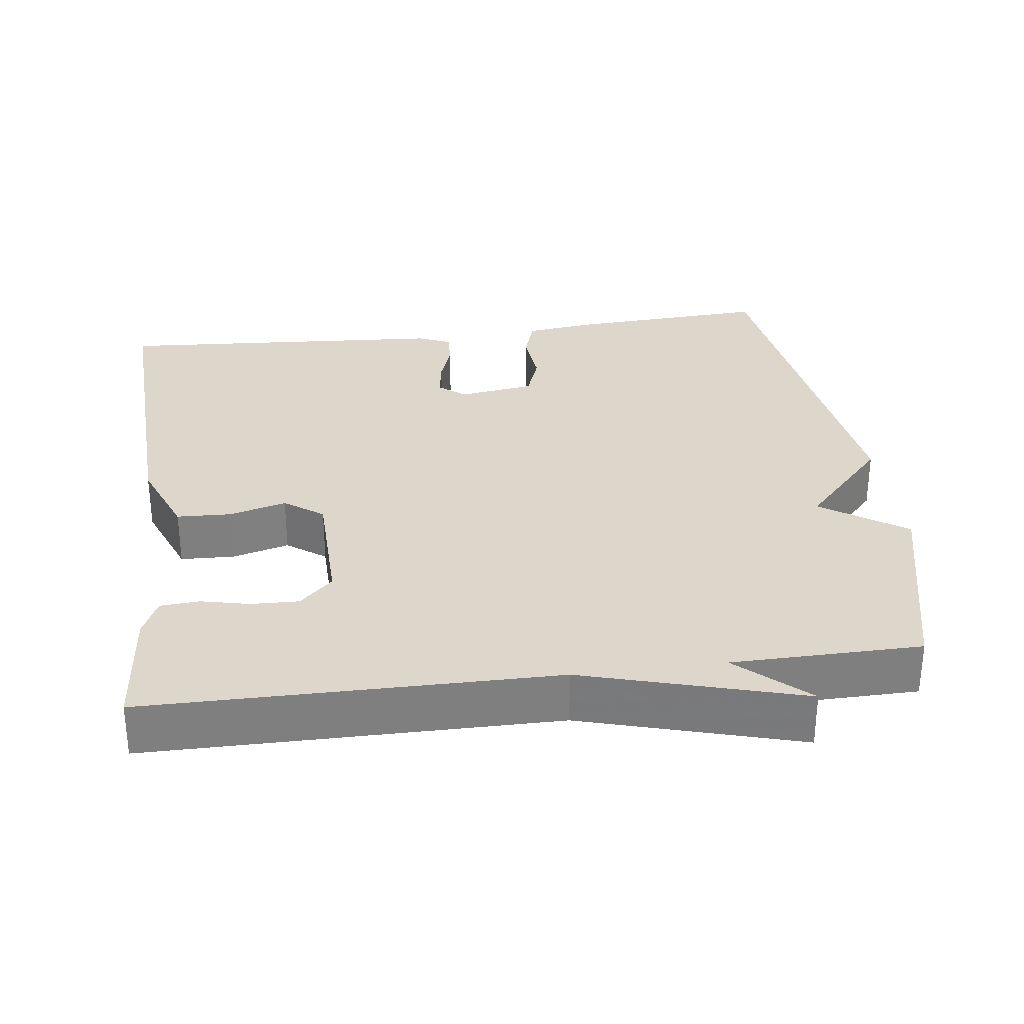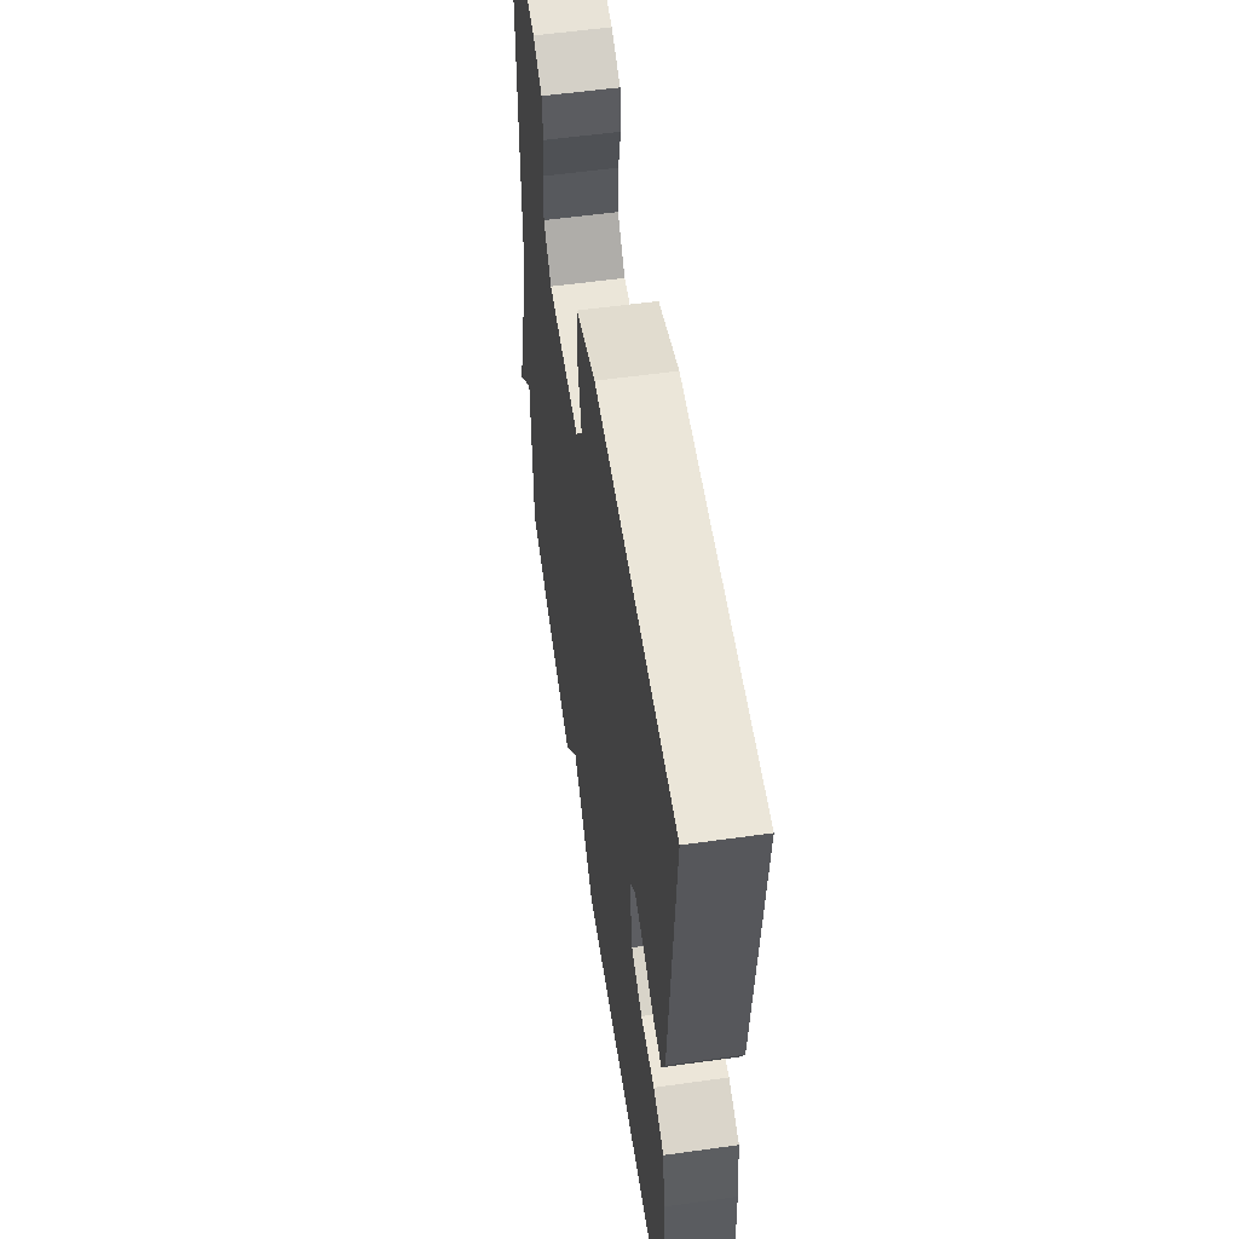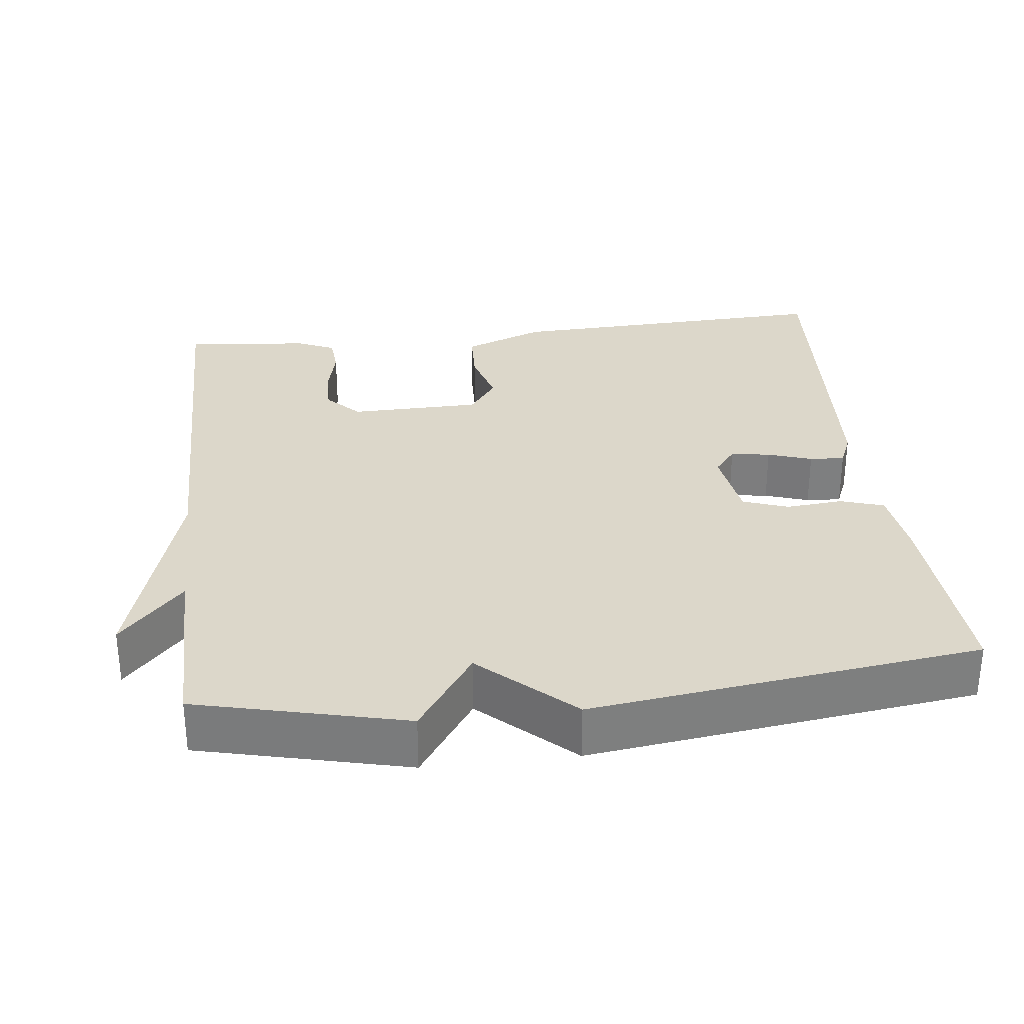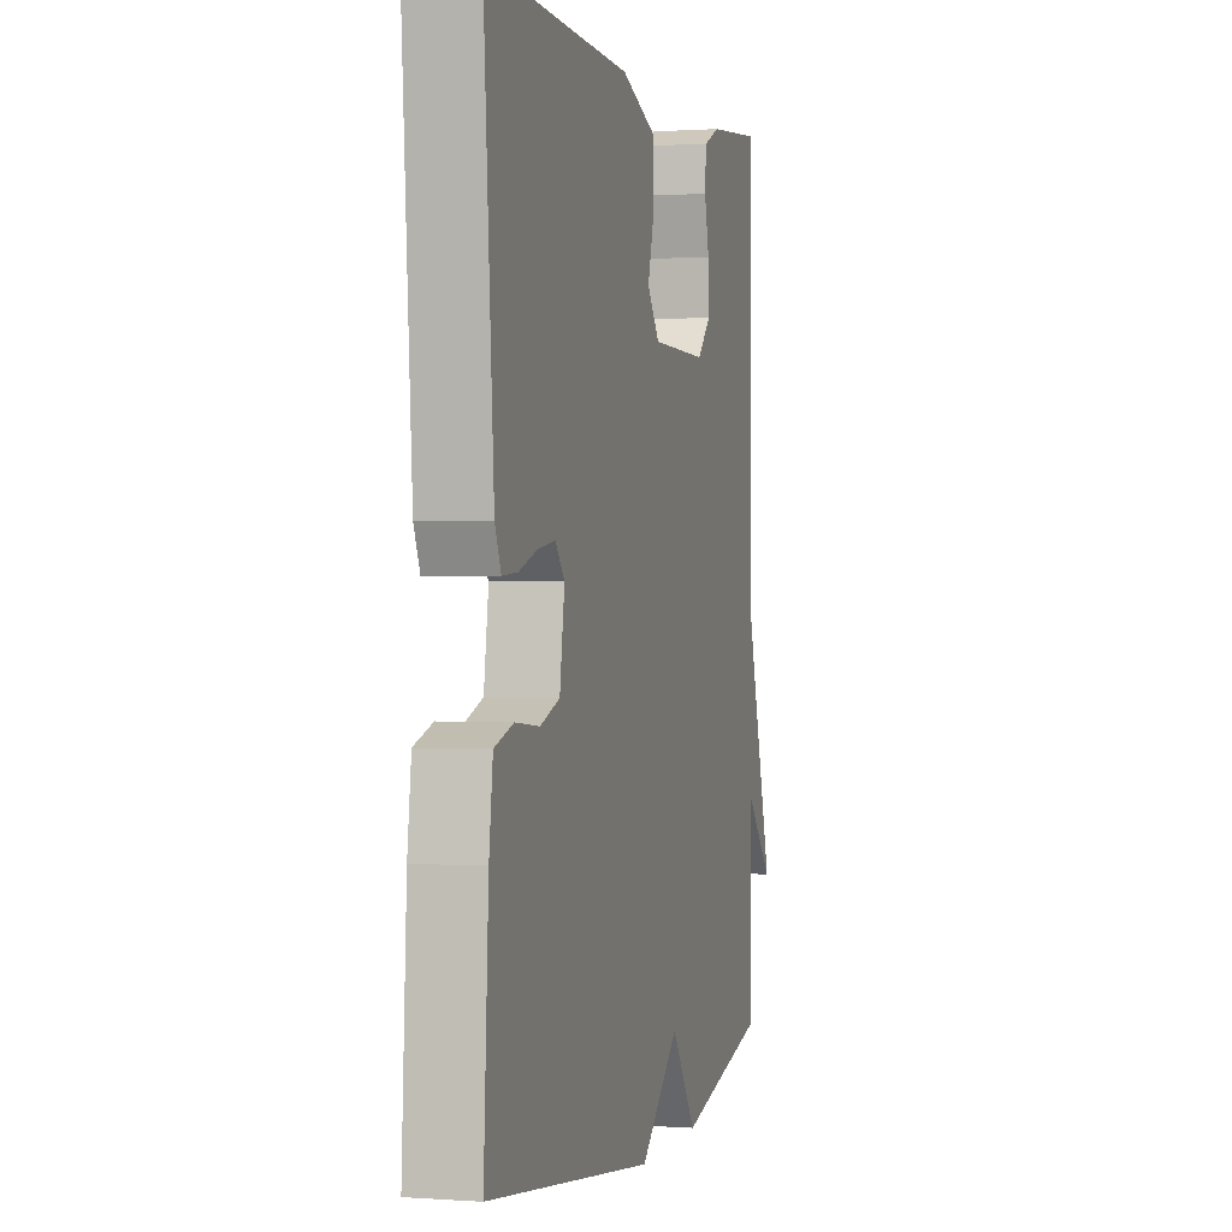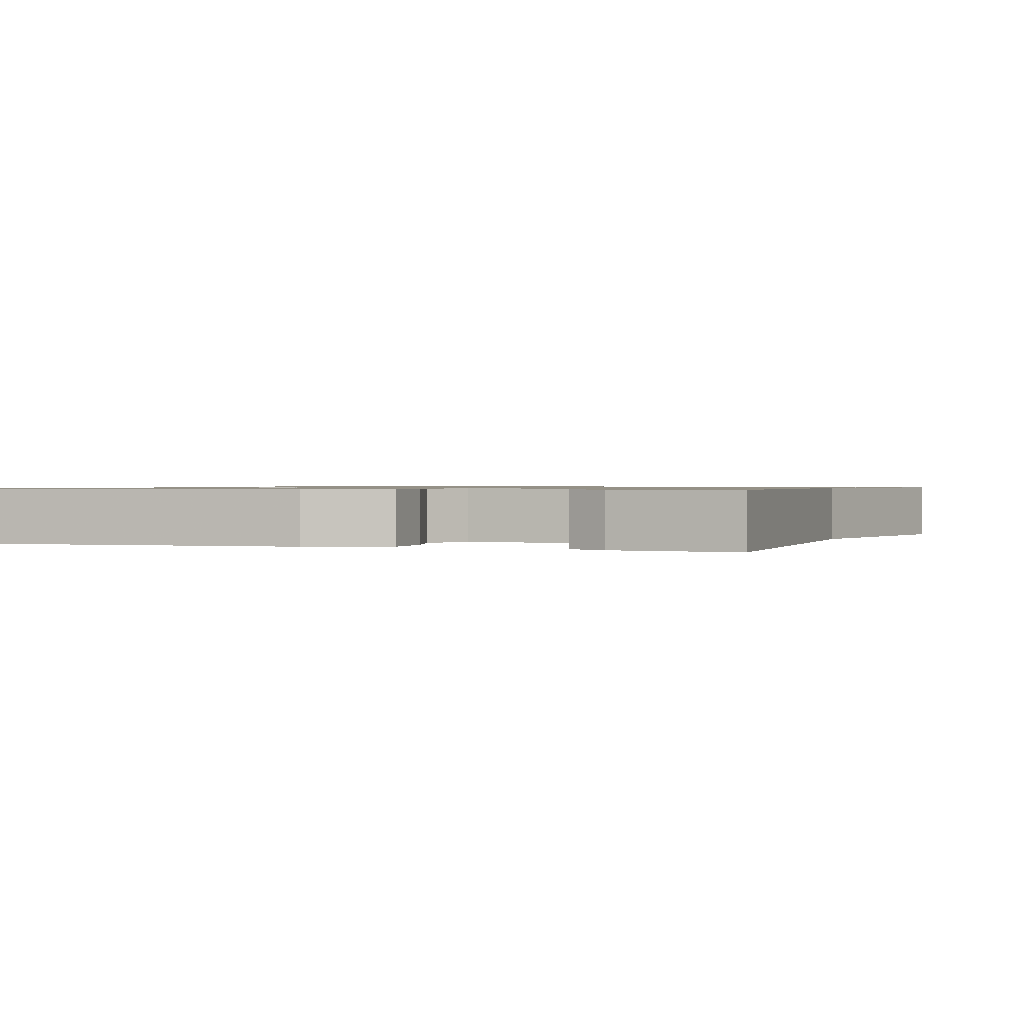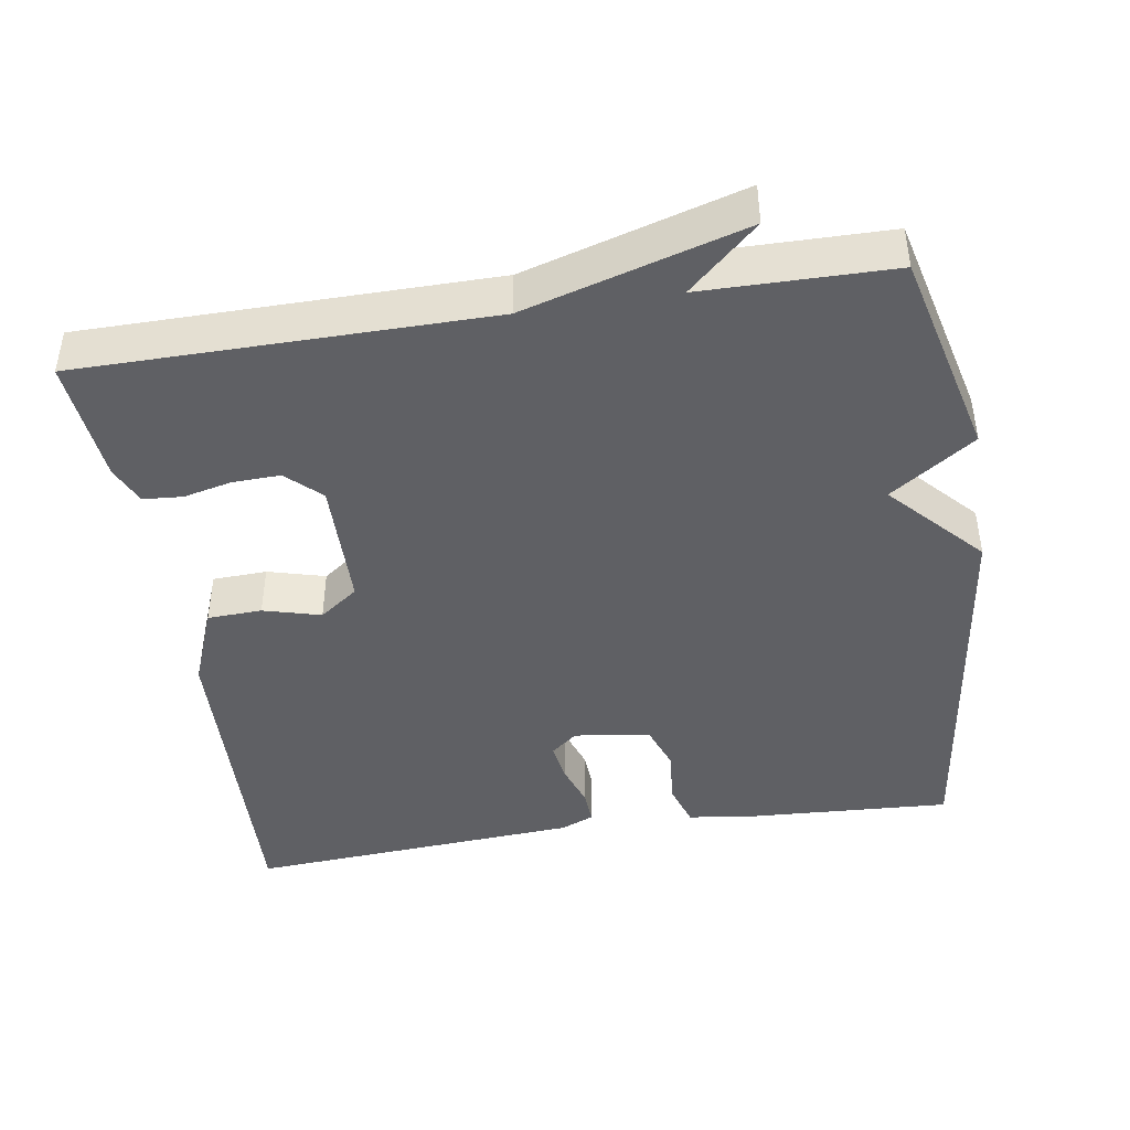
<metadata>
{"format":"obj","ext":"obj","renderer":"f3d","projection":"perspective","resolution":1024,"background":"white","views":[{"elev":30.7,"azim":82.5,"up":"+Y"},{"elev":57.0,"azim":-98.3,"up":"+Z"},{"elev":30.6,"azim":173.3,"up":"+Y"},{"elev":0.7,"azim":-75.0,"up":"+Z"},{"elev":0.9,"azim":18.5,"up":"+Y"},{"elev":-43.5,"azim":99.0,"up":"+Y"}]}
</metadata>
<code>
v 0.5 0.07 0.5
v 0.503 0.07 -0.046
v 0.588 0.07 -0.339
v 0.503 0.07 -0.246
v 0.5 0.07 -0.5
v 0.221 0.07 -0.568
v 0.143 0.07 -0.455
v 0.021 0.07 -0.568
v -0.5 0.07 -0.5
v -0.485 0.07 -0.23
v -0.473 0.07 -0.136
v -0.414 0.07 -0.117
v -0.338 0.07 -0.124
v -0.277 0.07 -0.102
v -0.262 0.07 0
v -0.291 0.07 0.036
v -0.344 0.07 0.028
v -0.403 0.07 0.008
v -0.45 0.07 0.005
v -0.469 0.07 0.05
v -0.5 0.07 0.5
v -0.055 0.07 0.482
v 0.054 0.07 0.439
v 0.057 0.07 0.366
v 0.036 0.07 0.289
v 0.074 0.07 0.237
v 0.25 0.07 0.234
v 0.293 0.07 0.279
v 0.291 0.07 0.343
v 0.276 0.07 0.408
v 0.28 0.07 0.461
v 0.331 0.07 0.484
v 0.5 0 0.5
v 0.503 0 -0.046
v 0.588 0 -0.339
v 0.503 0 -0.246
v 0.5 0 -0.5
v 0.221 0 -0.568
v 0.143 0 -0.455
v 0.021 0 -0.568
v -0.5 0 -0.5
v -0.485 0 -0.23
v -0.473 0 -0.136
v -0.414 0 -0.117
v -0.338 0 -0.124
v -0.277 0 -0.102
v -0.262 0 0
v -0.291 0 0.036
v -0.344 0 0.028
v -0.403 0 0.008
v -0.45 0 0.005
v -0.469 0 0.05
v -0.5 0 0.5
v -0.055 0 0.482
v 0.054 0 0.439
v 0.057 0 0.366
v 0.036 0 0.289
v 0.074 0 0.237
v 0.25 0 0.234
v 0.293 0 0.279
v 0.291 0 0.343
v 0.276 0 0.408
v 0.28 0 0.461
v 0.331 0 0.484
f 32 1 2
f 31 32 2
f 30 31 2
f 29 30 2
f 2 3 4
f 29 2 4
f 28 29 4
f 5 6 7
f 4 5 7
f 28 4 7
f 27 28 7
f 7 8 9
f 27 7 9
f 26 27 9
f 25 26 9
f 23 24 25
f 22 23 25
f 21 22 25
f 20 21 25
f 19 20 25
f 18 19 25
f 17 18 25
f 16 17 25
f 15 16 25
f 14 15 25
f 14 25 9
f 13 14 9 10
f 10 11 12 13
f 34 33 64
f 34 64 63
f 34 63 62
f 34 62 61
f 36 35 34
f 36 34 61
f 36 61 60
f 39 38 37
f 39 37 36
f 39 36 60
f 39 60 59
f 41 40 39
f 41 39 59
f 41 59 58
f 41 58 57
f 57 56 55
f 57 55 54
f 57 54 53
f 57 53 52
f 57 52 51
f 57 51 50
f 57 50 49
f 57 49 48
f 57 48 47
f 57 47 46
f 41 57 46
f 42 41 46 45
f 45 44 43 42
f 1 33 34 2
f 2 34 35 3
f 3 35 36 4
f 4 36 37 5
f 5 37 38 6
f 6 38 39 7
f 7 39 40 8
f 8 40 41 9
f 9 41 42 10
f 10 42 43 11
f 11 43 44 12
f 12 44 45 13
f 13 45 46 14
f 14 46 47 15
f 15 47 48 16
f 16 48 49 17
f 17 49 50 18
f 18 50 51 19
f 19 51 52 20
f 20 52 53 21
f 21 53 54 22
f 22 54 55 23
f 23 55 56 24
f 24 56 57 25
f 25 57 58 26
f 26 58 59 27
f 27 59 60 28
f 28 60 61 29
f 29 61 62 30
f 30 62 63 31
f 31 63 64 32
f 32 64 33 1

</code>
